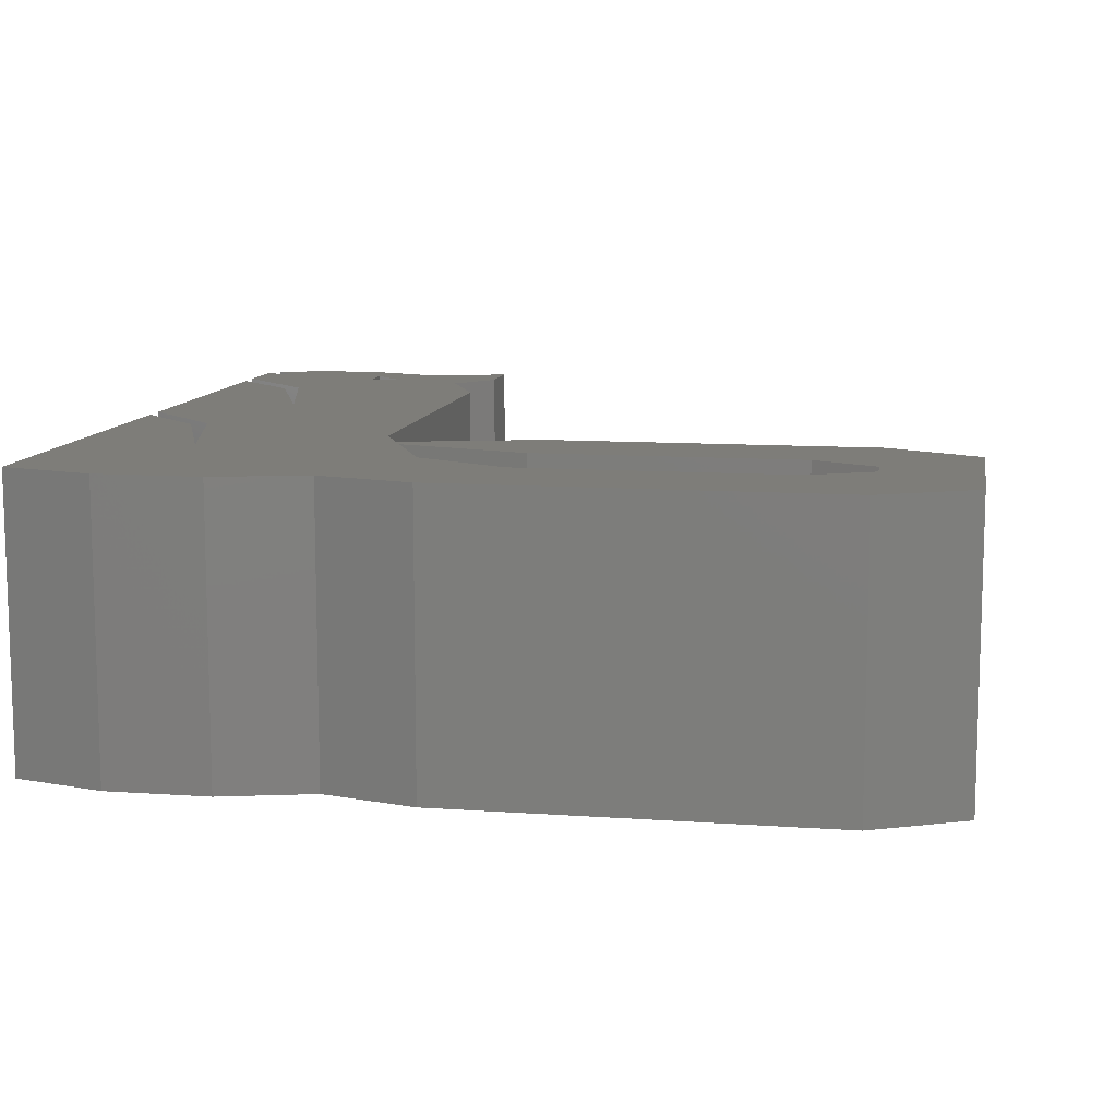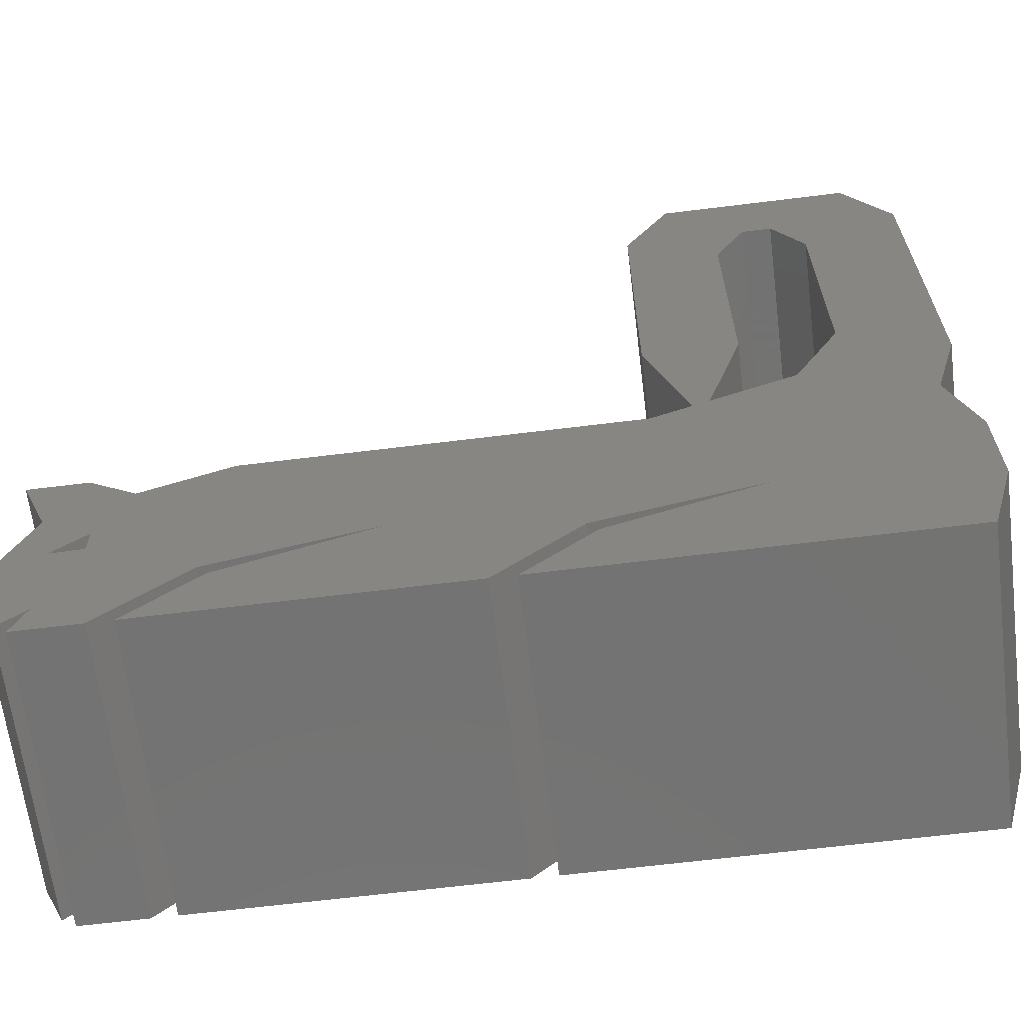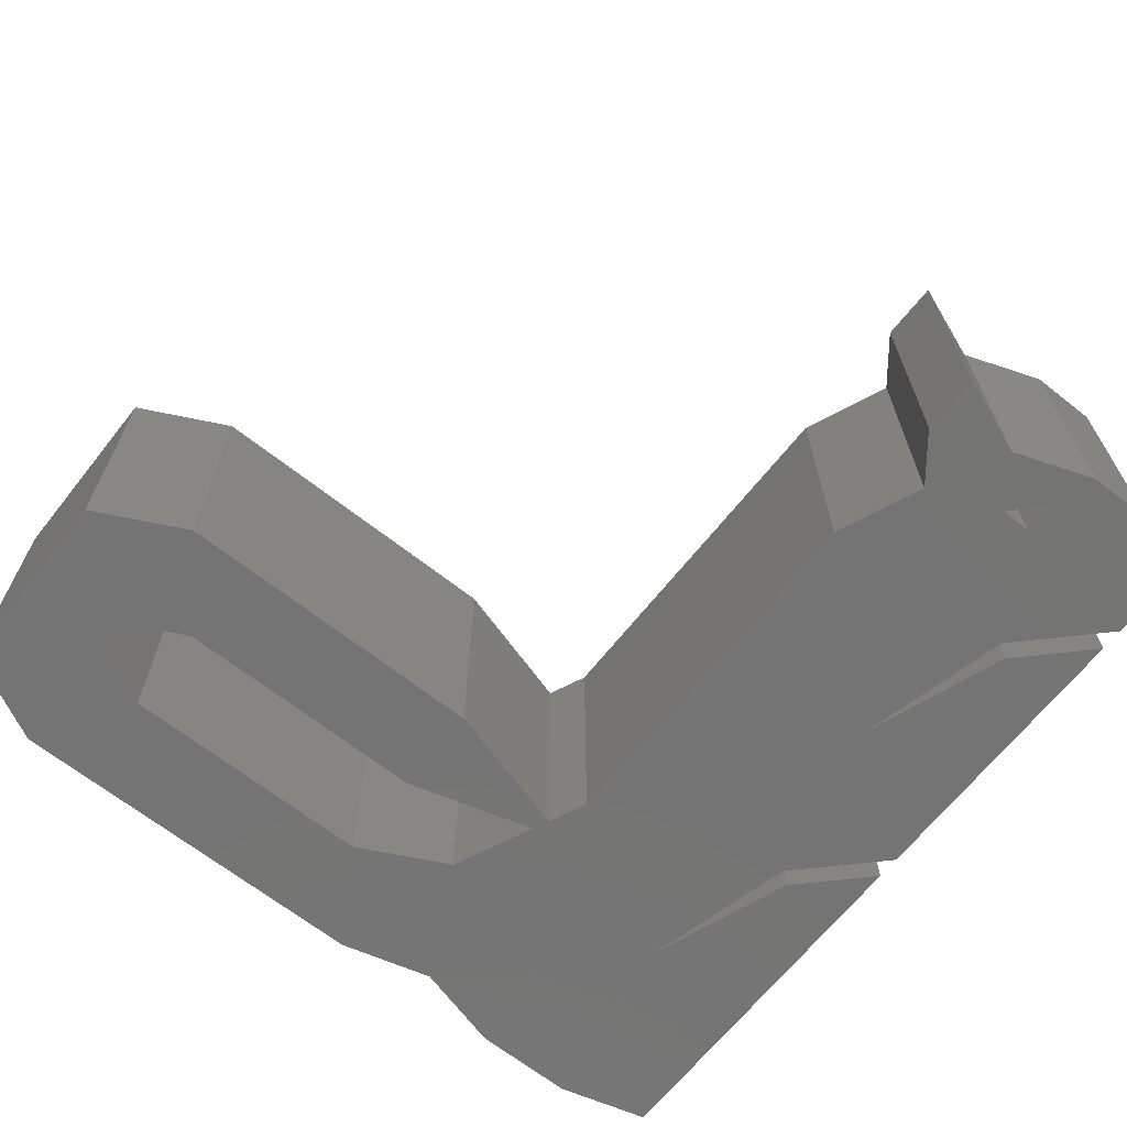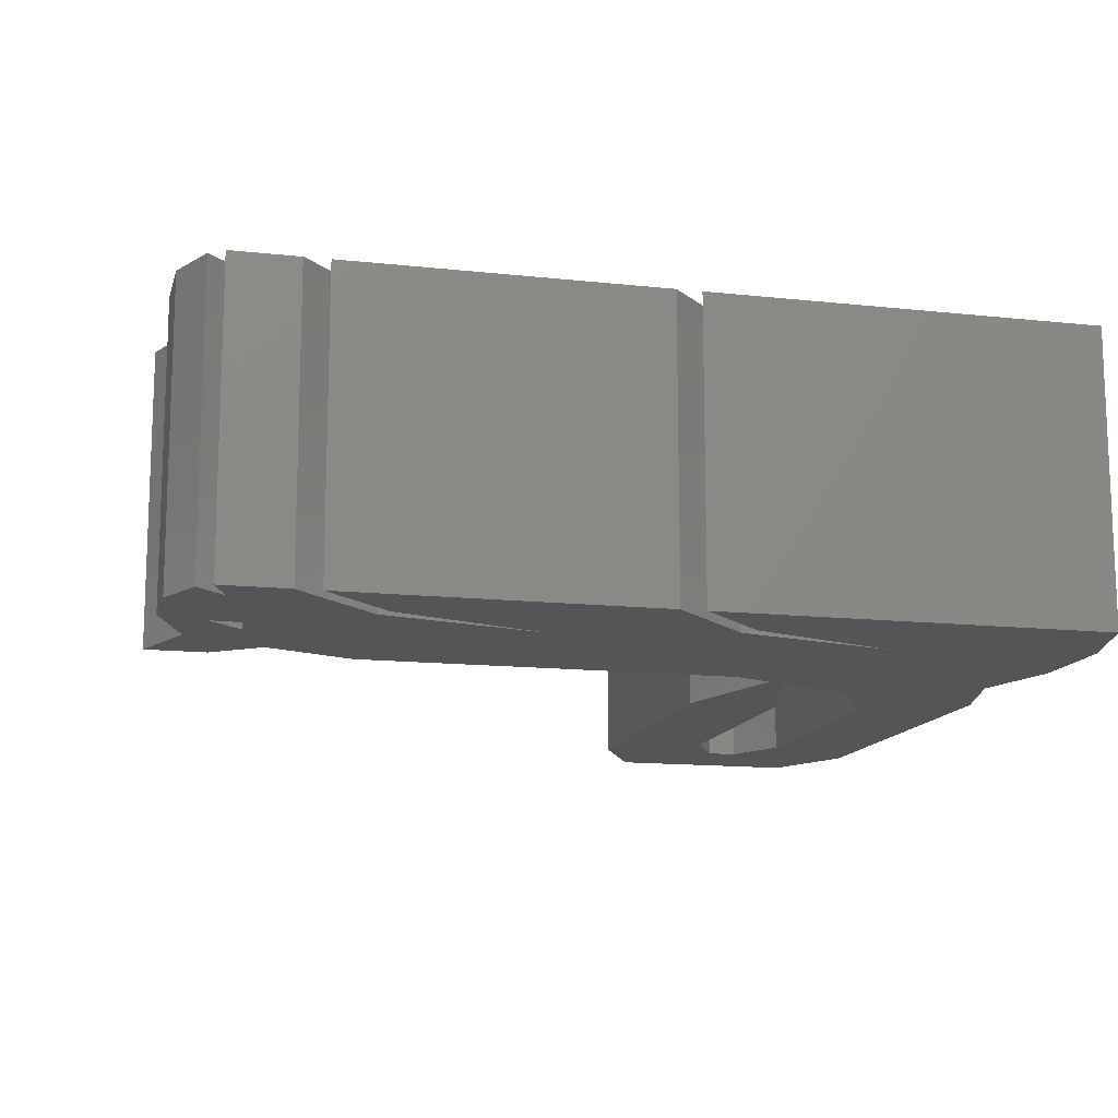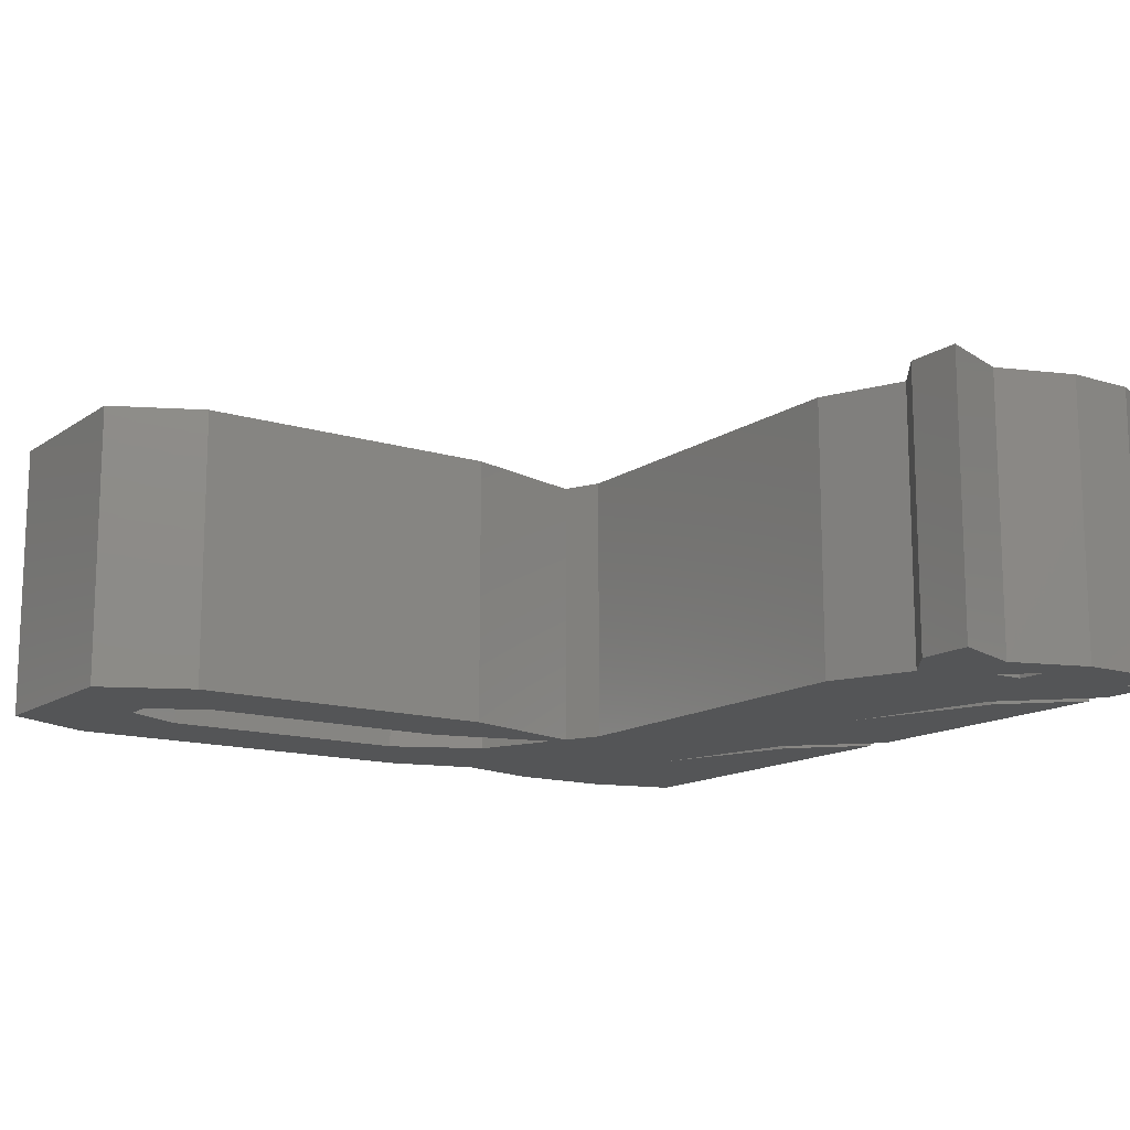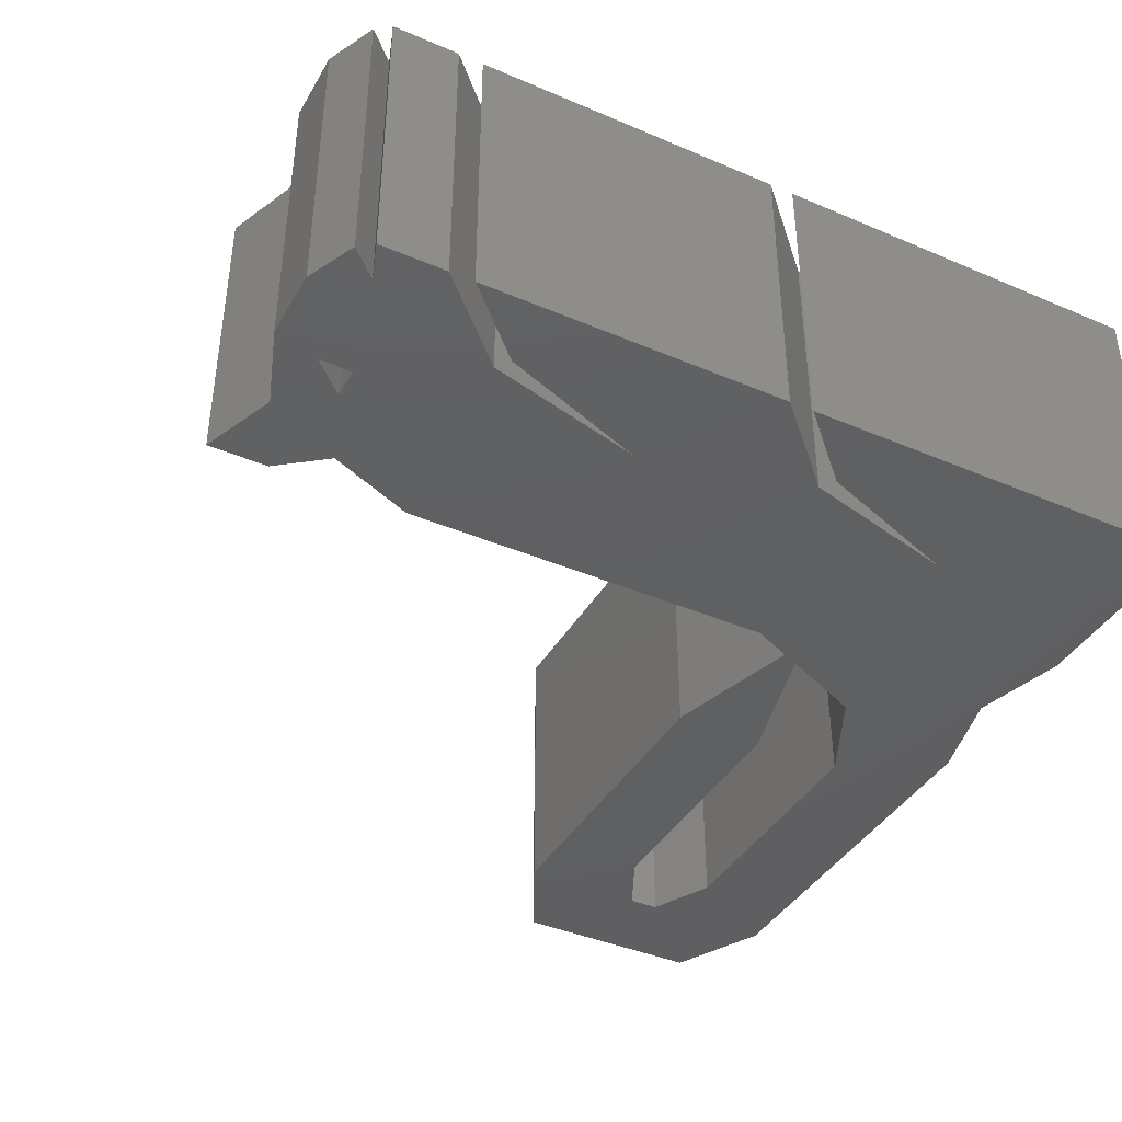
<metadata>
{"format":"stl","ext":"stl","renderer":"f3d","projection":"perspective","resolution":1024,"background":"white","views":[{"elev":10.6,"azim":100.1,"up":"+Z"},{"elev":-65.0,"azim":7.1,"up":"+Y"},{"elev":-66.4,"azim":-128.4,"up":"+Z"},{"elev":-13.4,"azim":-14.0,"up":"+Z"},{"elev":-13.9,"azim":-124.4,"up":"+Z"},{"elev":-40.4,"azim":-27.7,"up":"+Z"}]}
</metadata>
<code>
# stl→obj: 86 verts, 176 faces
v 0 2.646 -6.35
v 0.96 0.485 -6.35
v 0 2.646 6.35
v 0.96 0.485 6.35
v 0 5.703 -6.35
v 1.29 9.286 -6.35
v 0 12.7 -6.35
v 2.646 12.7 -6.35
v 1.999 6.291 -6.35
v 4.763 11.05 -6.35
v 3.469 6.35 -6.35
v 8.643 12.7 -6.35
v 2.175 1.646 -6.35
v 25.4 12.7 -6.35
v 3.469 7.702 -6.35
v 27.14 13.48 -6.35
v 25.4 19.58 -6.35
v 25.4 33.98 -6.35
v 27.46 38.1 -6.35
v 32.24 34 -6.35
v 36.04 38.1 -6.35
v 33.63 31.22 -6.35
v 38.1 33.98 -6.35
v 33.63 19.58 -6.35
v 38.1 16.87 -6.35
v 15.05 5.409 -6.35
v 36.98 12.7 -6.35
v 8.525 2.999 -6.35
v 38.1 8.643 -6.35
v 29.57 5.409 -6.35
v 38.1 4.057 -6.35
v 22.61 3.616 -6.35
v 23.05 2.999 -6.35
v 8.085 3.616 -6.35
v 18.99 0 -6.35
v 5.527 0 -6.35
v 4.468 0 -6.35
v 29.52 19.58 -6.35
v 29.52 31.22 -6.35
v 27.87 13.81 -6.35
v 31.57 15.46 -6.35
v 30.9 34 -6.35
v 36.98 0 -6.35
v 20.05 0 -6.35
v 1.587 0 -6.35
v 0 5.703 6.35
v 4.468 0 6.35
v 2.175 1.646 6.35
v 1.587 0 6.35
v 8.085 3.616 6.35
v 15.05 5.409 6.35
v 29.57 5.409 6.35
v 23.05 2.999 6.35
v 20.05 0 6.35
v 18.99 0 6.35
v 5.527 0 6.35
v 22.61 3.616 6.35
v 3.469 7.702 6.35
v 8.643 12.7 6.35
v 38.1 8.643 6.35
v 36.98 0 6.35
v 38.1 4.057 6.35
v 3.469 6.35 6.35
v 27.87 13.81 6.35
v 29.52 19.58 6.35
v 25.4 19.58 6.35
v 31.57 15.46 6.35
v 38.1 16.87 6.35
v 1.999 6.291 6.35
v 27.46 38.1 6.35
v 25.4 33.98 6.35
v 36.04 38.1 6.35
v 33.63 19.58 6.35
v 4.763 11.05 6.35
v 27.14 13.48 6.35
v 36.98 12.7 6.35
v 25.4 12.7 6.35
v 29.52 31.22 6.35
v 1.29 9.286 6.35
v 2.646 12.7 6.35
v 0 12.7 6.35
v 33.63 31.22 6.35
v 38.1 33.98 6.35
v 30.9 34 6.35
v 32.24 34 6.35
v 8.525 2.999 6.35
f 1 2 3
f 3 2 4
f 1 5 2
f 2 5 6
f 6 7 8
f 6 8 2
f 9 8 10
f 11 10 12
f 13 12 14
f 15 10 11
f 16 17 18
f 16 18 19
f 20 19 21
f 22 21 23
f 24 23 25
f 26 25 27
f 28 27 29
f 30 29 31
f 32 29 30
f 33 30 31
f 13 25 34
f 28 35 36
f 28 29 32
f 26 27 28
f 34 25 26
f 13 34 37
f 13 14 16
f 2 12 13
f 11 2 9
f 2 8 9
f 15 9 10
f 38 16 39
f 2 11 12
f 40 16 38
f 22 23 24
f 16 40 25
f 40 41 25
f 41 24 25
f 20 21 22
f 42 19 20
f 39 19 42
f 16 19 39
f 33 31 43
f 33 43 44
f 28 32 35
f 13 16 25
f 13 37 45
f 1 3 5
f 5 3 46
f 46 3 4
f 47 46 48
f 48 46 4
f 47 48 49
f 50 46 47
f 51 46 50
f 52 46 51
f 53 54 52
f 55 51 56
f 57 51 55
f 58 59 46
f 52 51 57
f 60 46 52
f 61 52 54
f 62 52 61
f 60 52 62
f 63 46 60
f 64 65 66
f 67 64 68
f 63 69 46
f 70 71 72
f 73 67 68
f 59 74 46
f 68 75 76
f 75 77 76
f 65 78 66
f 79 46 80
f 81 79 80
f 76 63 60
f 69 58 46
f 58 76 77
f 58 63 76
f 68 64 75
f 82 73 83
f 77 59 58
f 71 84 72
f 72 85 83
f 66 75 64
f 83 73 68
f 86 56 51
f 74 80 46
f 85 82 83
f 71 78 84
f 84 85 72
f 71 66 78
f 4 2 13
f 48 4 13
f 45 49 13
f 13 49 48
f 49 45 37
f 47 49 37
f 47 37 34
f 50 47 34
f 50 34 26
f 51 50 26
f 28 86 26
f 26 86 51
f 36 56 28
f 28 56 86
f 56 36 35
f 55 56 35
f 55 35 32
f 57 55 32
f 57 32 30
f 52 57 30
f 33 53 30
f 30 53 52
f 44 54 33
f 33 54 53
f 54 44 43
f 61 54 43
f 61 43 31
f 62 61 31
f 62 31 29
f 60 62 29
f 29 27 76
f 60 29 76
f 76 27 25
f 68 76 25
f 68 25 23
f 83 68 23
f 23 21 72
f 83 23 72
f 19 70 21
f 21 70 72
f 18 71 19
f 19 71 70
f 17 66 18
f 18 66 71
f 17 16 66
f 66 16 75
f 14 77 16
f 16 77 75
f 12 59 14
f 14 59 77
f 10 74 12
f 12 74 59
f 8 80 10
f 10 80 74
f 7 81 8
f 8 81 80
f 7 6 81
f 81 6 79
f 5 46 6
f 6 46 79
f 69 9 15
f 58 69 15
f 9 69 11
f 11 69 63
f 11 63 15
f 15 63 58
f 65 38 39
f 78 65 39
f 64 40 38
f 65 64 38
f 78 39 42
f 84 78 42
f 84 42 20
f 85 84 20
f 20 22 85
f 85 22 82
f 24 73 22
f 22 73 82
f 41 67 24
f 24 67 73
f 40 64 41
f 41 64 67

</code>
